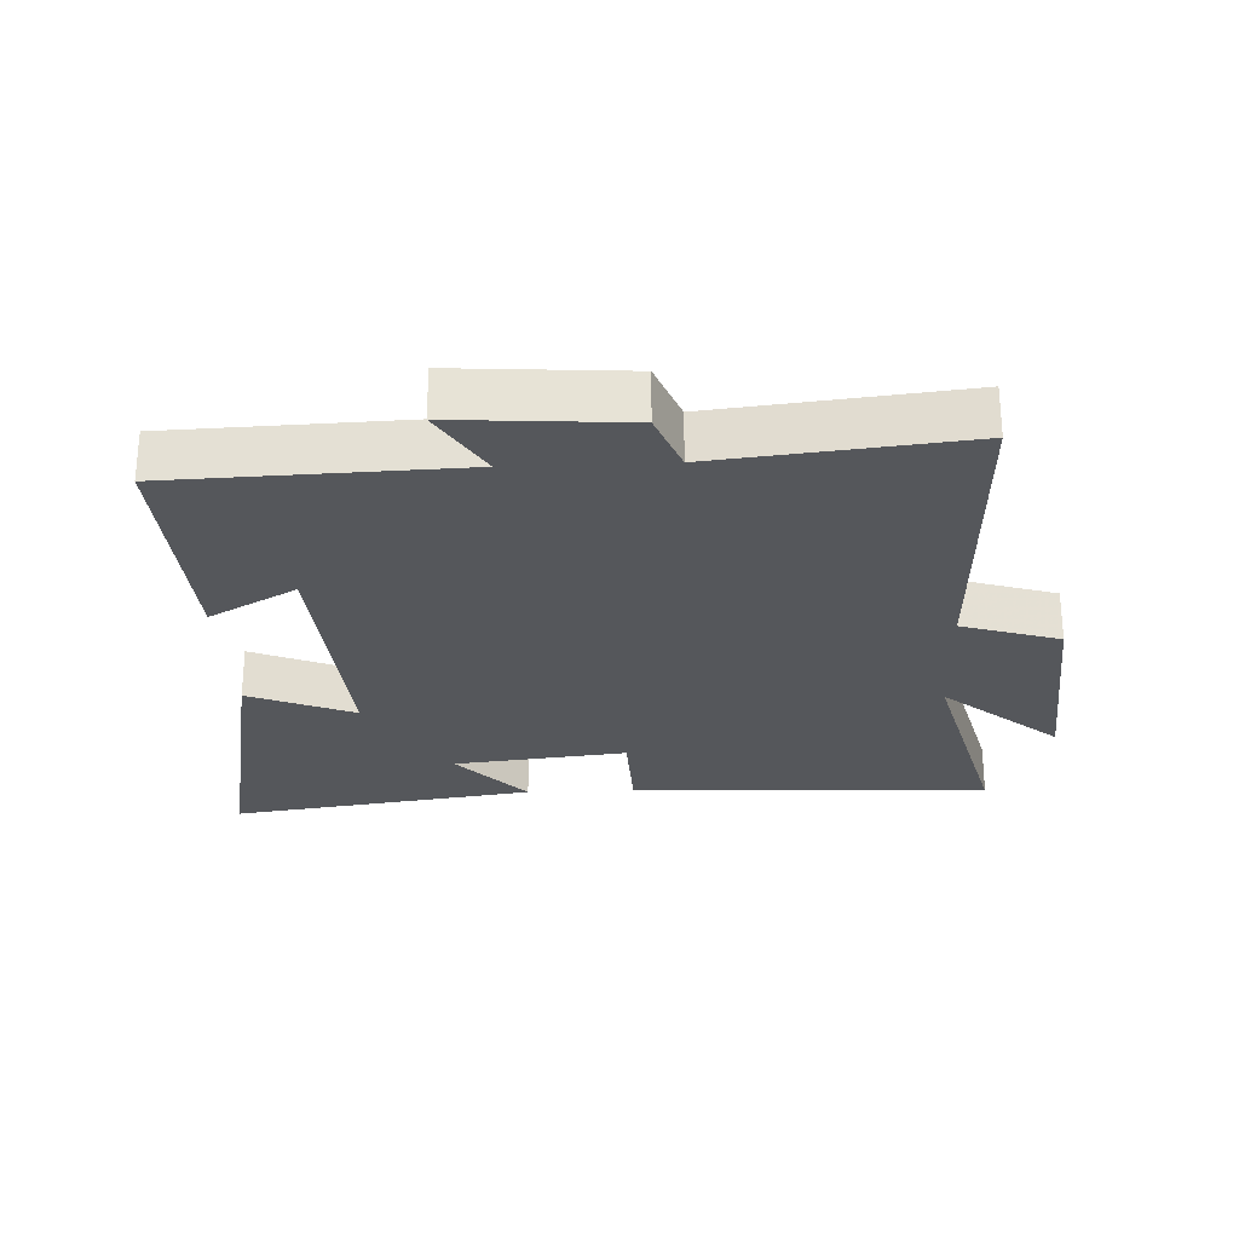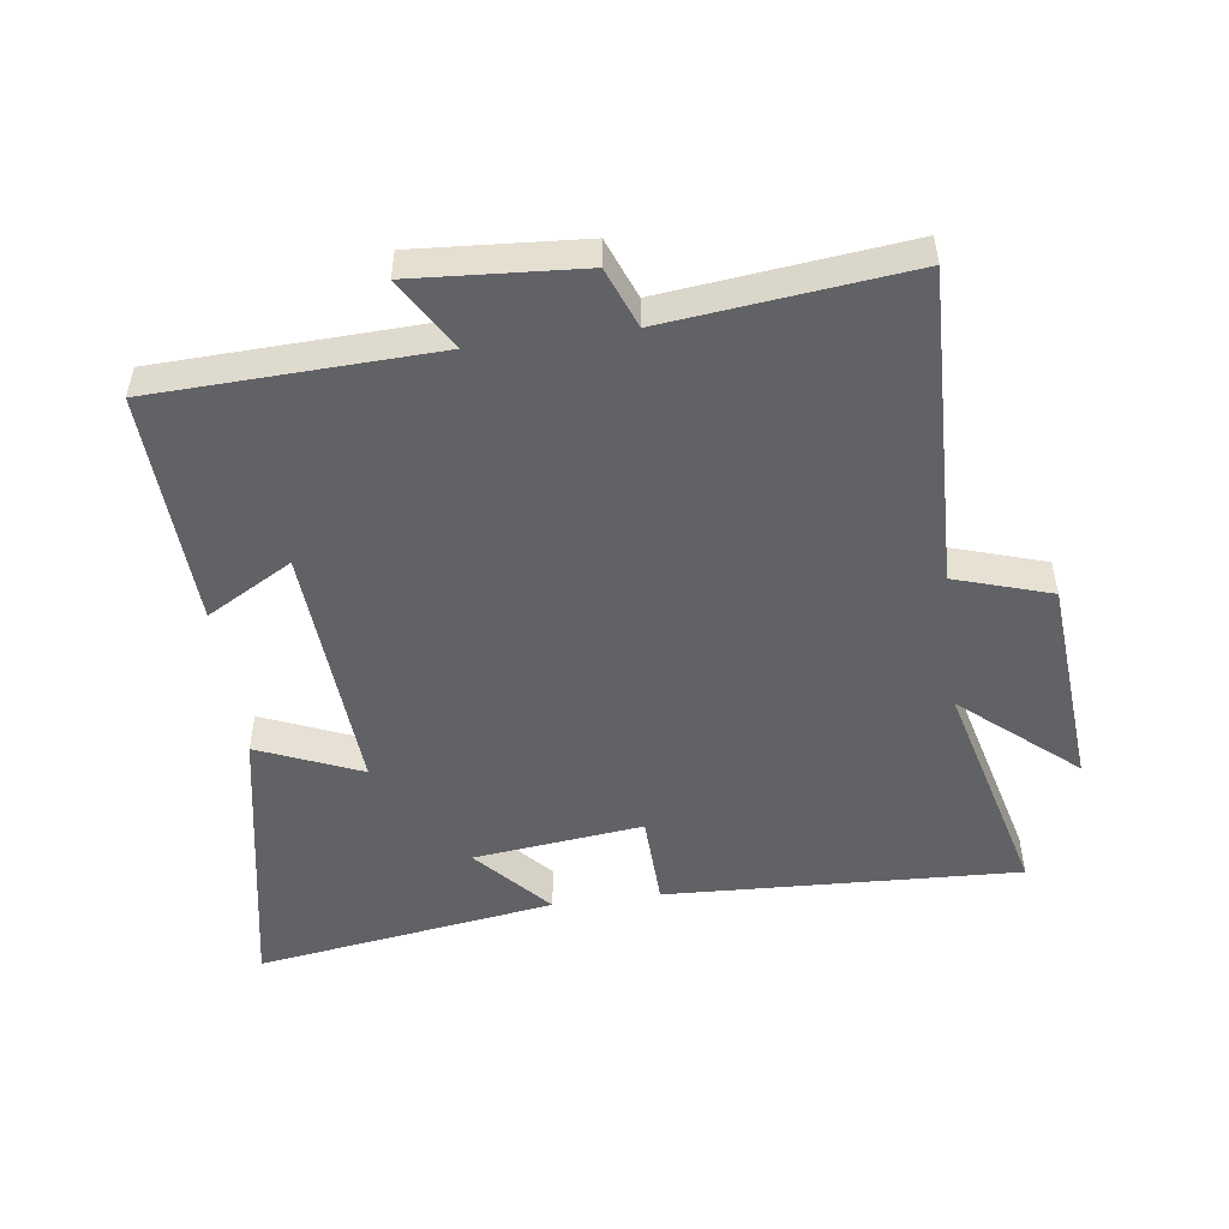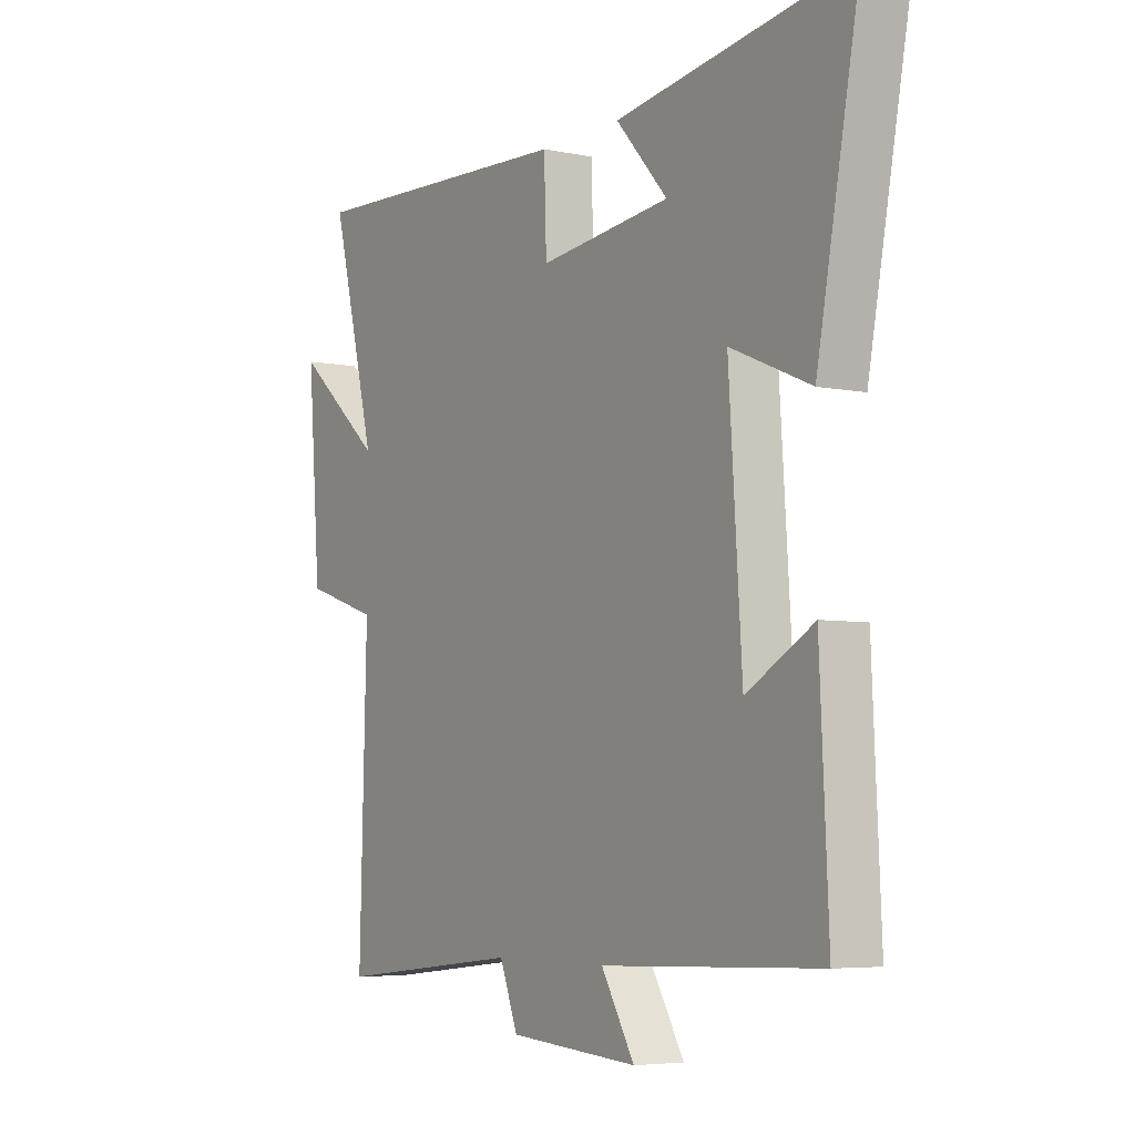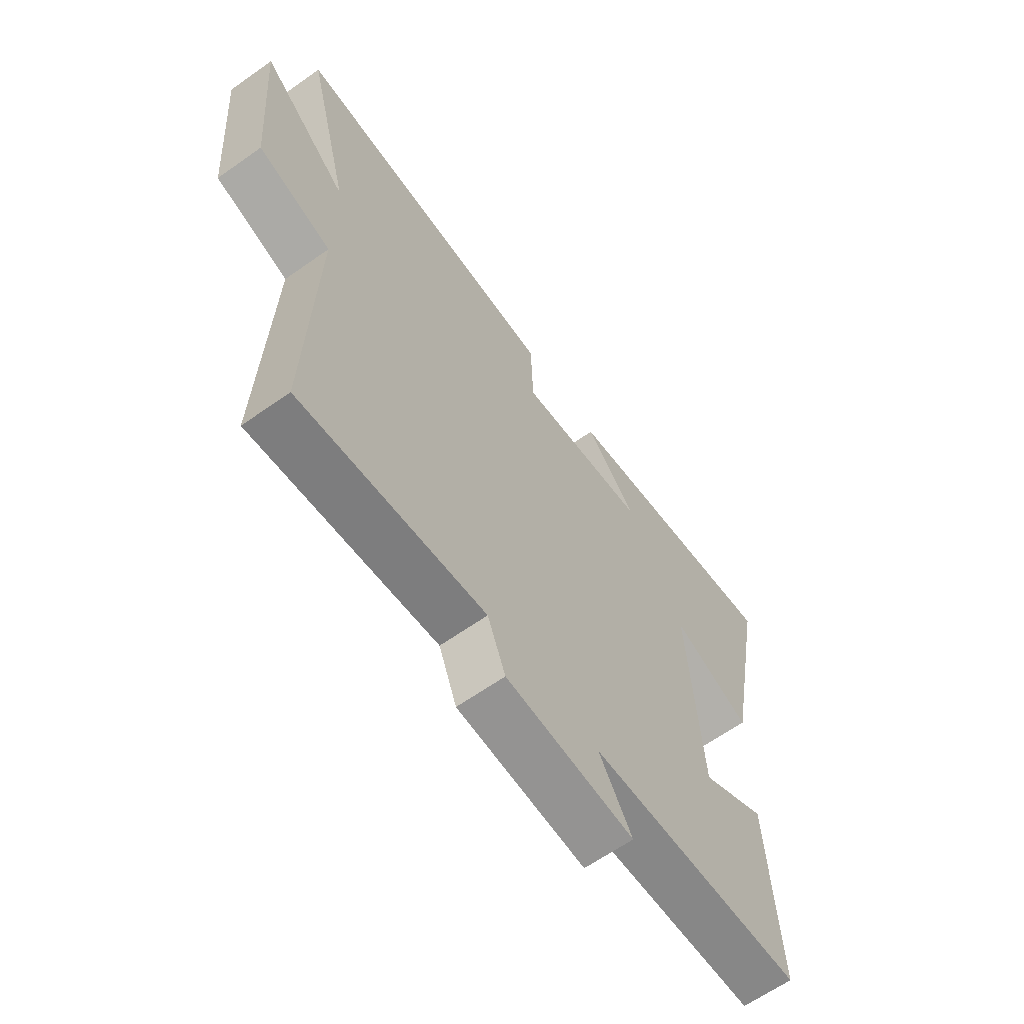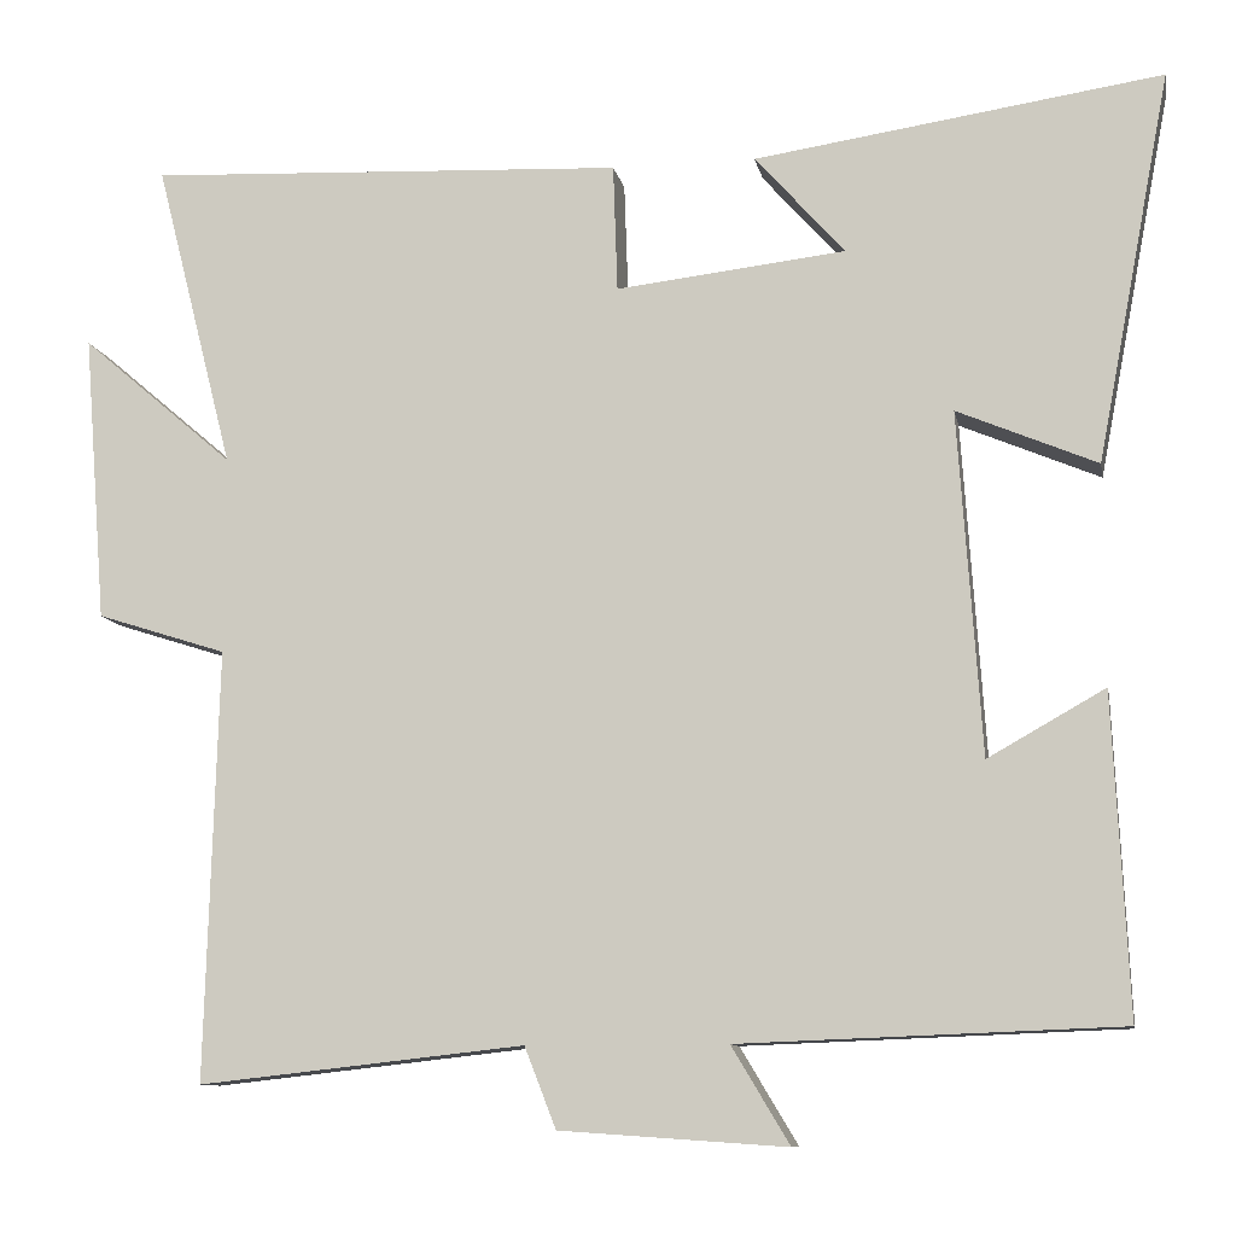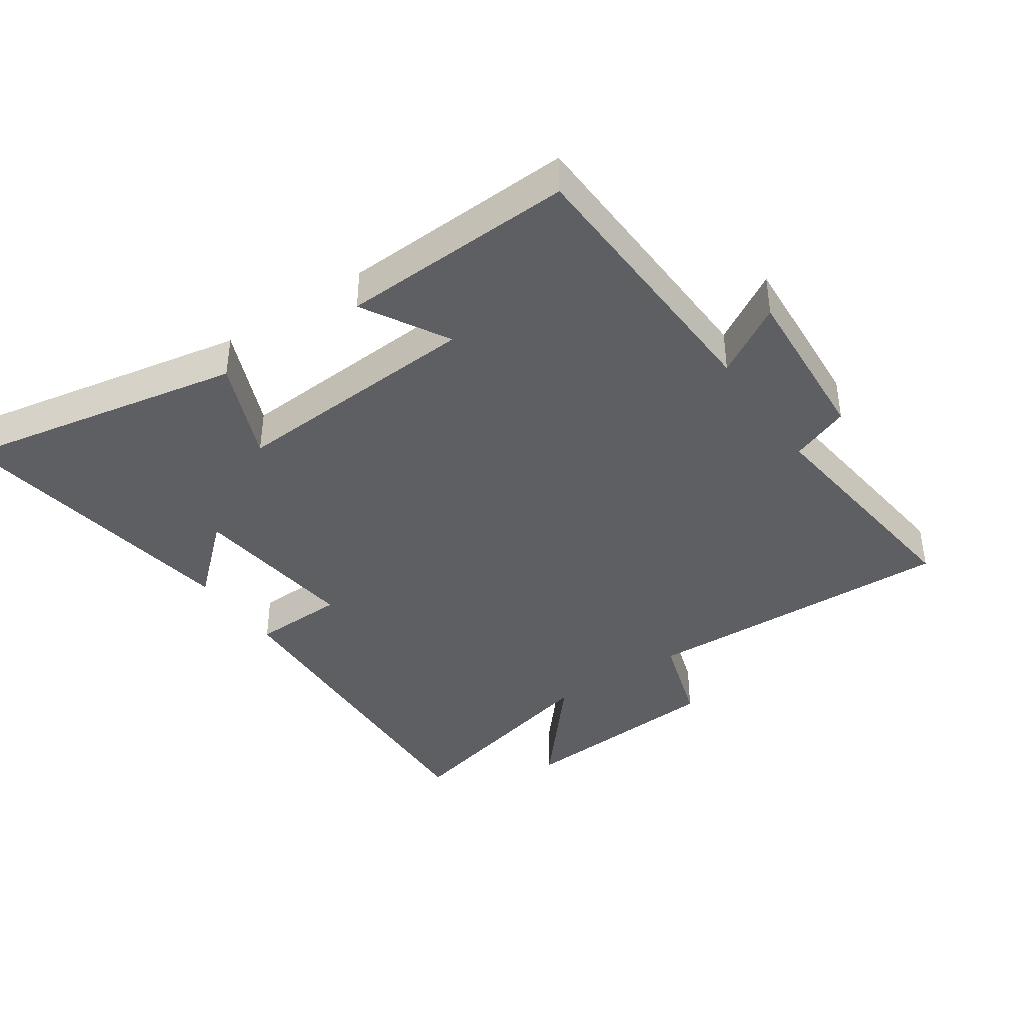
<metadata>
{"format":"obj","ext":"obj","renderer":"f3d","projection":"perspective","resolution":1024,"background":"white","views":[{"elev":-26.7,"azim":-177.5,"up":"+Y"},{"elev":-50.6,"azim":-172.3,"up":"+Y"},{"elev":-5.4,"azim":57.5,"up":"+Z"},{"elev":-63.9,"azim":-54.5,"up":"+Z"},{"elev":-10.2,"azim":10.7,"up":"+Z"},{"elev":-39.9,"azim":124.4,"up":"+Y"}]}
</metadata>
<code>
v -0.514 0.07 -0.541
v -0.5 0.07 -0.051
v -0.648 0.07 -0.004
v -0.674 0.07 0.324
v -0.5 0.07 0.175
v -0.589 0.07 0.525
v -0.044 0.07 0.5
v -0.039 0.07 0.355
v 0.223 0.07 0.385
v 0.12 0.07 0.5
v 0.584 0.07 0.569
v 0.5 0.07 0.127
v 0.341 0.07 0.194
v 0.367 0.07 -0.196
v 0.5 0.07 -0.121
v 0.517 0.07 -0.484
v 0.085 0.07 -0.5
v 0.151 0.07 -0.61
v -0.107 0.07 -0.592
v -0.143 0.07 -0.5
v -0.514 0 -0.541
v -0.5 0 -0.051
v -0.648 0 -0.004
v -0.674 0 0.324
v -0.5 0 0.175
v -0.589 0 0.525
v -0.044 0 0.5
v -0.039 0 0.355
v 0.223 0 0.385
v 0.12 0 0.5
v 0.584 0 0.569
v 0.5 0 0.127
v 0.341 0 0.194
v 0.367 0 -0.196
v 0.5 0 -0.121
v 0.517 0 -0.484
v 0.085 0 -0.5
v 0.151 0 -0.61
v -0.107 0 -0.592
v -0.143 0 -0.5
f 17 18 19 20
f 16 17 20
f 15 16 20
f 14 15 20
f 20 1 2
f 14 20 2
f 13 14 2
f 11 12 13
f 9 10 11
f 9 11 13 2
f 5 6 7 8
f 9 2 3
f 8 9 3
f 5 8 3
f 3 4 5
f 40 39 38 37
f 40 37 36
f 40 36 35
f 40 35 34
f 22 21 40
f 22 40 34
f 22 34 33
f 33 32 31
f 31 30 29
f 22 33 31 29
f 28 27 26 25
f 23 22 29
f 23 29 28
f 23 28 25
f 25 24 23
f 1 21 22 2
f 2 22 23 3
f 3 23 24 4
f 4 24 25 5
f 5 25 26 6
f 6 26 27 7
f 7 27 28 8
f 8 28 29 9
f 9 29 30 10
f 10 30 31 11
f 11 31 32 12
f 12 32 33 13
f 13 33 34 14
f 14 34 35 15
f 15 35 36 16
f 16 36 37 17
f 17 37 38 18
f 18 38 39 19
f 19 39 40 20
f 20 40 21 1

</code>
